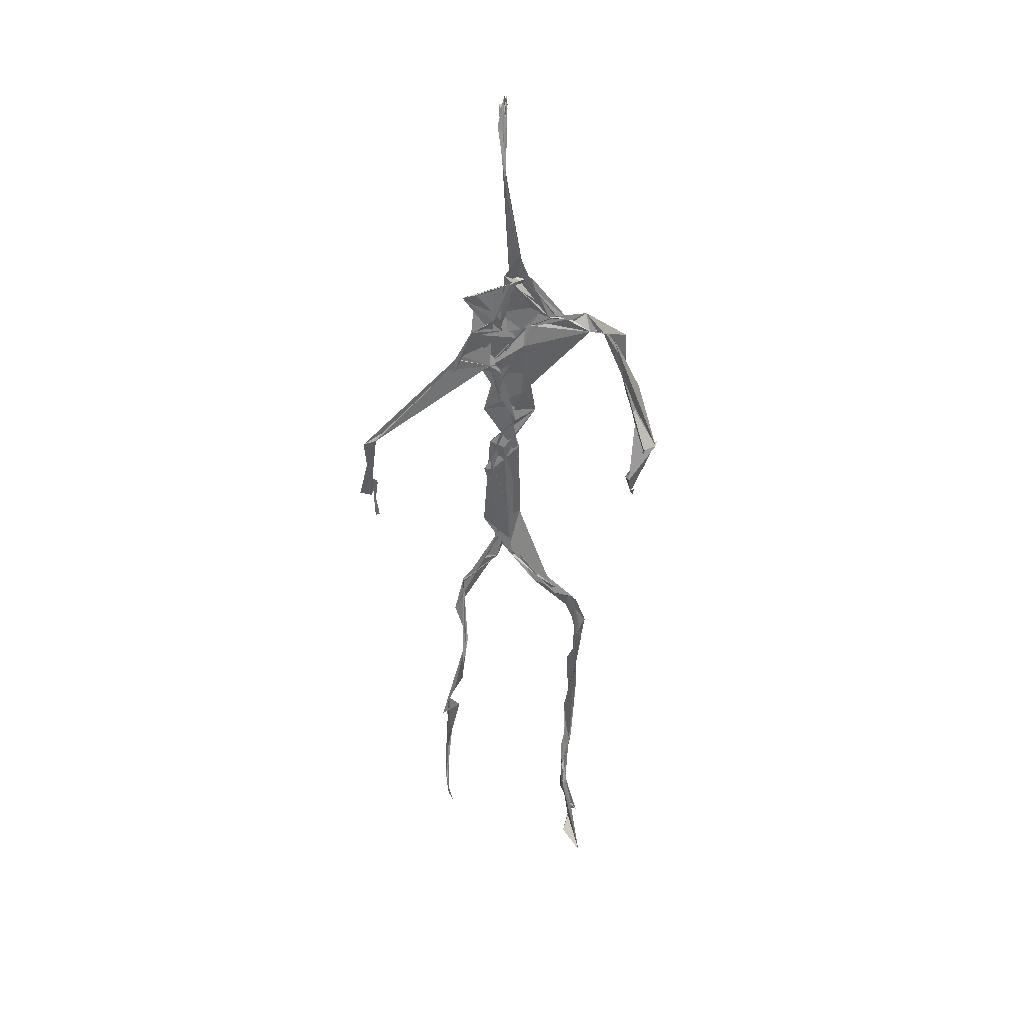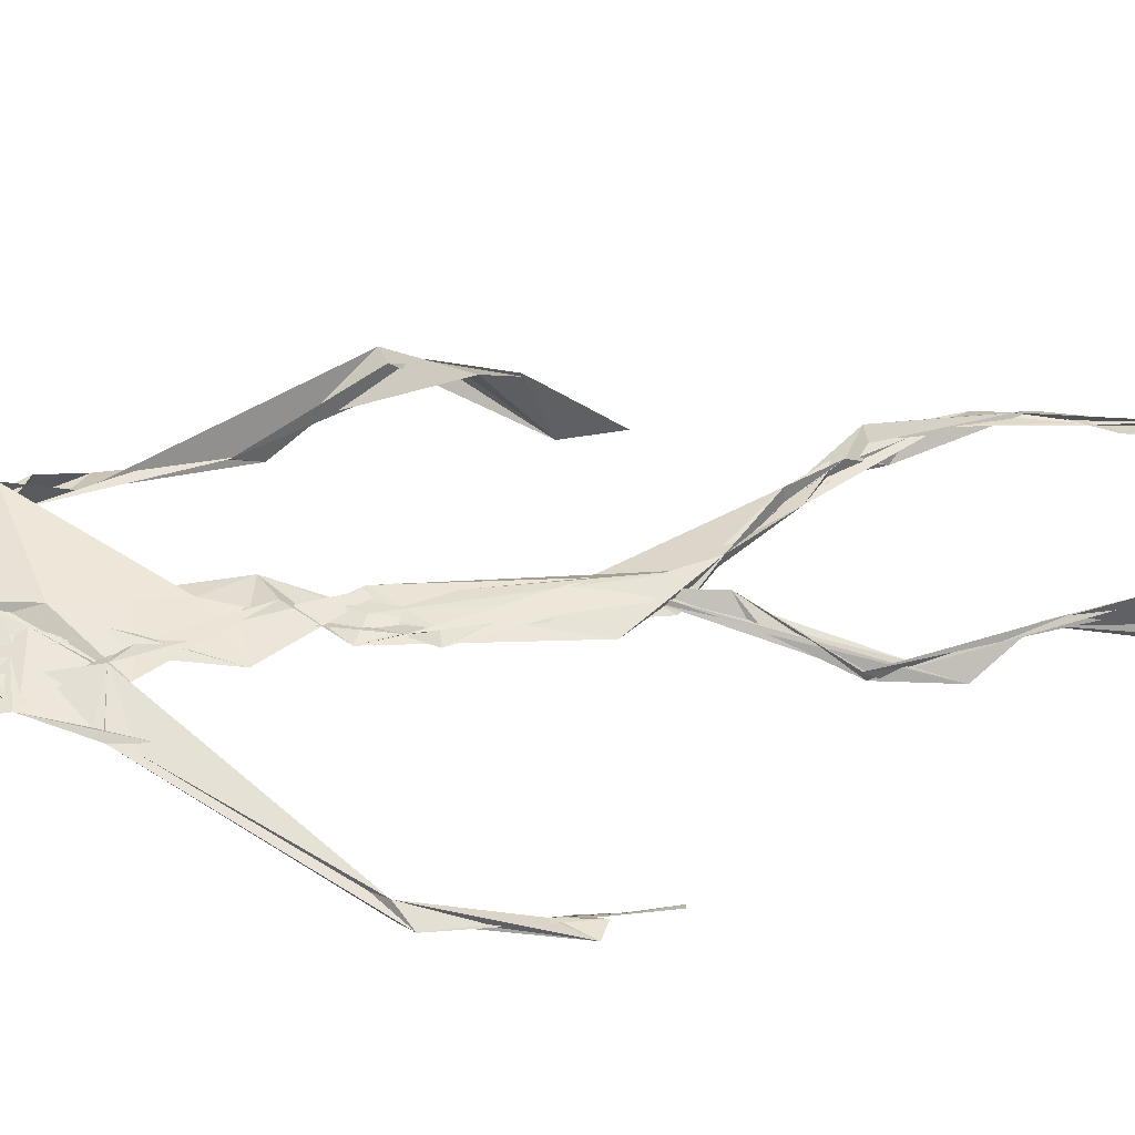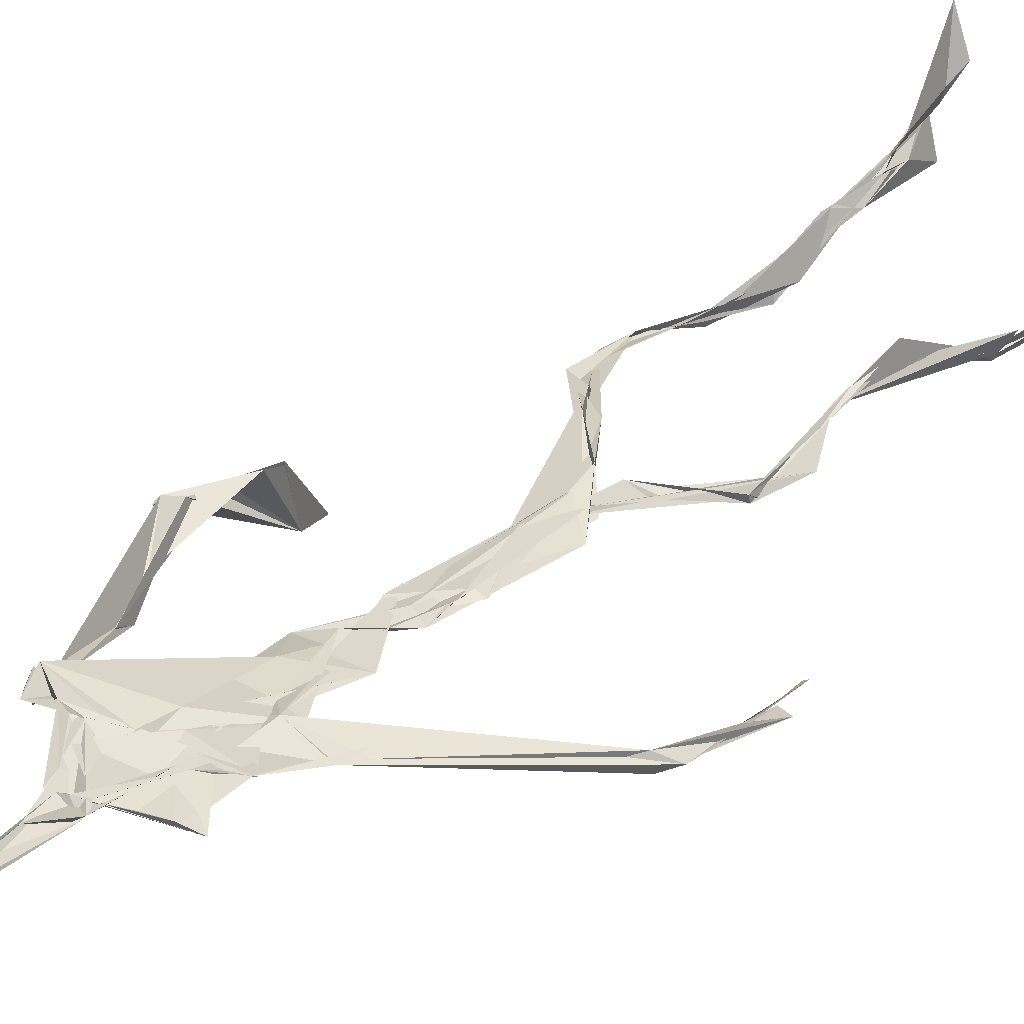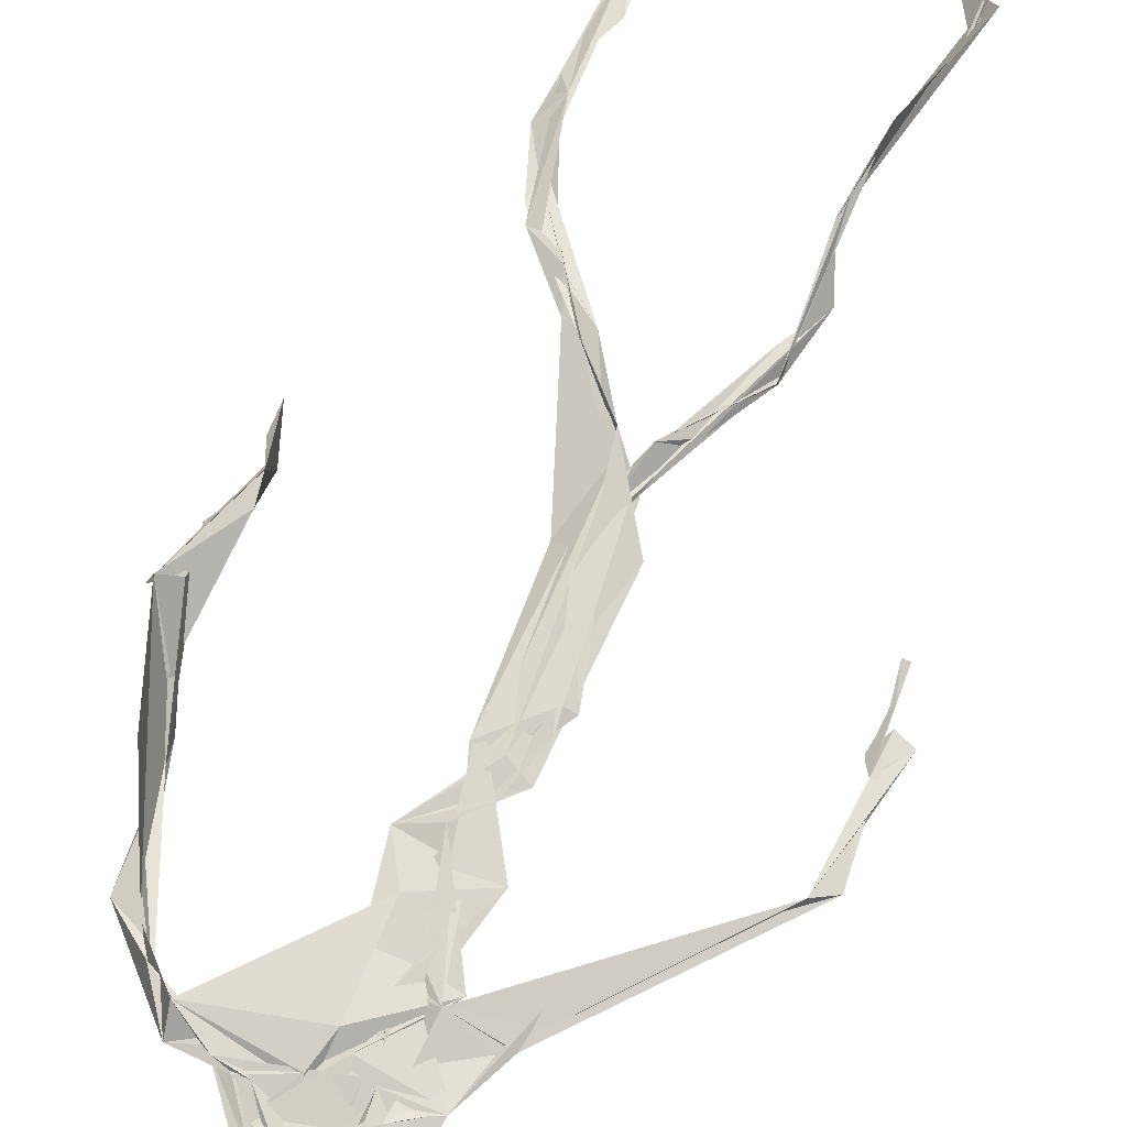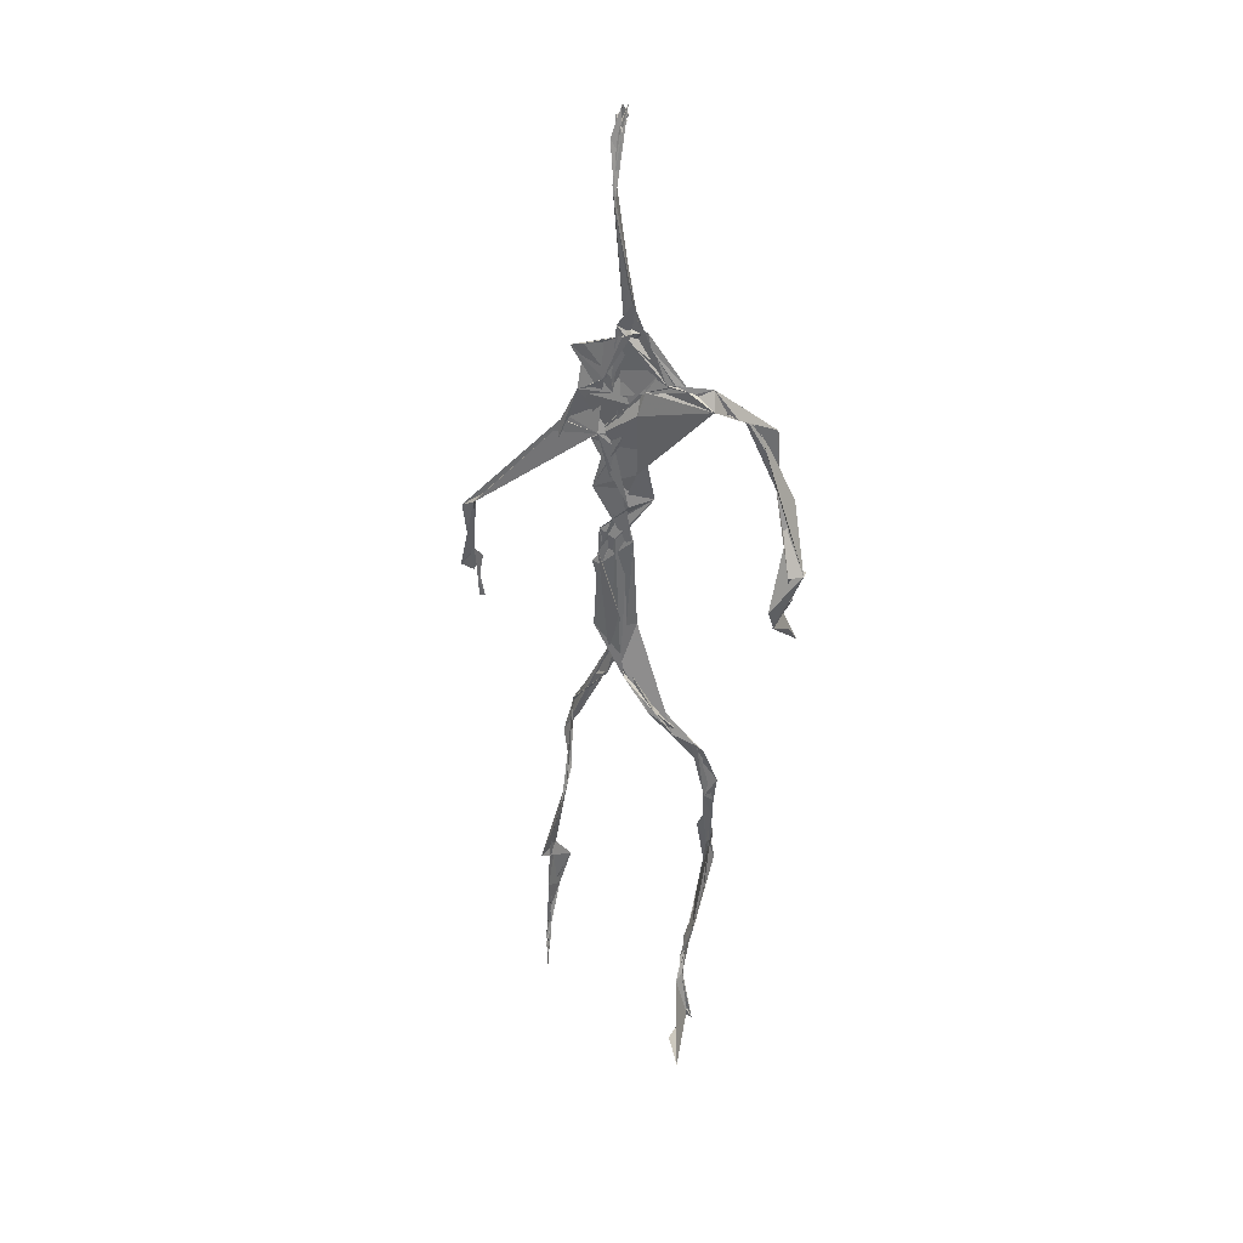
<metadata>
{"format":"obj","ext":"obj","renderer":"f3d","projection":"perspective","resolution":1024,"background":"white","views":[{"elev":39.1,"azim":-7.4,"up":"+Y"},{"elev":46.3,"azim":-97.8,"up":"+Z"},{"elev":29.2,"azim":-142.7,"up":"+Z"},{"elev":72.1,"azim":-158.6,"up":"+Z"},{"elev":36.3,"azim":12.6,"up":"+Y"}]}
</metadata>
<code>
v 0.438 0.2336 0.4752
v 0.5495 0.3622 0.4771
v 0.4744 0.533 0.4859
v 0.5106 0.7259 0.4832
v 0.4645 0.6811 0.4862
v 0.3784 0.4616 0.4509
v 0.5703 0.2288 0.459
v 0.5709 0.3048 0.4763
v 0.5192 0.7212 0.4891
v 0.5196 0.3988 0.492
v 0.4963 0.4847 0.4883
v 0.4459 0.3527 0.4715
v 0.4932 0.8393 0.4884
v 0.4924 0.6974 0.4821
v 0.474 0.4712 0.4817
v 0.5575 0.08862 0.5095
v 0.5929 0.6509 0.4602
v 0.458 0.7131 0.4802
v 0.4351 0.2443 0.4841
v 0.4936 0.4479 0.4865
v 0.5512 0.1583 0.4859
v 0.6263 0.5116 0.473
v 0.437 0.2472 0.4846
v 0.4944 0.8805 0.4795
v 0.4887 0.8733 0.4833
v 0.5593 0.09825 0.5103
v 0.5777 0.6736 0.4695
v 0.4349 0.1852 0.4762
v 0.5539 0.1327 0.5039
v 0.4558 0.3266 0.4891
v 0.5086 0.615 0.4875
v 0.5011 0.5736 0.4836
v 0.5587 0.3704 0.49
v 0.4968 0.5932 0.4847
v 0.4943 0.633 0.4853
v 0.5091 0.715 0.482
v 0.5574 0.2748 0.4737
v 0.5061 0.5443 0.4871
v 0.377 0.5608 0.4598
v 0.4315 0.1355 0.4821
v 0.448 0.2907 0.5062
v 0.5629 0.3603 0.4832
v 0.4979 0.734 0.4819
v 0.5683 0.2613 0.467
v 0.4943 0.8345 0.4921
v 0.4673 0.7038 0.4821
v 0.4796 0.5444 0.489
v 0.5212 0.5926 0.4825
v 0.4335 0.1369 0.4802
v 0.4906 0.8794 0.4773
v 0.5306 0.695 0.4917
v 0.558 0.0886 0.5089
v 0.5198 0.6874 0.4869
v 0.4924 0.5563 0.4877
v 0.5577 0.1989 0.4632
v 0.4324 0.1223 0.4845
v 0.562 0.2124 0.456
v 0.4329 0.189 0.4827
v 0.4308 0.1266 0.4832
v 0.4573 0.6545 0.4821
v 0.4315 0.1111 0.488
v 0.4944 0.4701 0.486
v 0.4338 0.2346 0.4811
v 0.4935 0.446 0.4819
v 0.4868 0.6525 0.4838
v 0.4583 0.3714 0.4728
v 0.5642 0.08923 0.5122
v 0.4765 0.673 0.4826
v 0.4545 0.3886 0.4738
v 0.4906 0.8877 0.4747
v 0.484 0.4489 0.48
v 0.4545 0.3871 0.469
v 0.4311 0.146 0.4784
v 0.5643 0.6932 0.4866
v 0.5078 0.4751 0.4796
v 0.484 0.6921 0.487
v 0.4539 0.3827 0.4699
v 0.378 0.5615 0.47
v 0.3734 0.5005 0.4551
v 0.5555 0.08363 0.5193
v 0.5374 0.6958 0.4919
v 0.4311 0.1198 0.4824
v 0.3775 0.5021 0.4518
v 0.515 0.6859 0.4888
v 0.5516 0.1363 0.5042
v 0.565 0.251 0.4695
v 0.4798 0.5631 0.4856
v 0.4952 0.5745 0.4833
v 0.4481 0.213 0.4647
v 0.4349 0.1924 0.474
v 0.4889 0.6468 0.4852
v 0.4984 0.8848 0.4696
v 0.5058 0.7257 0.485
v 0.3784 0.5613 0.4622
v 0.5463 0.6923 0.493
v 0.486 0.43 0.4883
v 0.5028 0.5862 0.4882
v 0.4774 0.6866 0.4859
v 0.4353 0.1103 0.5021
v 0.4963 0.8771 0.4804
v 0.4855 0.5244 0.4866
v 0.4452 0.6254 0.4809
v 0.5628 0.2842 0.4739
v 0.4985 0.6474 0.4876
v 0.4318 0.1166 0.4843
v 0.4315 0.1192 0.4865
v 0.4958 0.6791 0.4858
v 0.5055 0.7314 0.4883
v 0.4909 0.8792 0.4773
v 0.4951 0.8957 0.475
v 0.4834 0.53 0.4846
v 0.4635 0.6794 0.4855
v 0.6067 0.6467 0.4552
v 0.5518 0.09688 0.4857
v 0.4967 0.5778 0.4836
v 0.4903 0.567 0.4849
v 0.5692 0.3355 0.4769
v 0.5578 0.09745 0.5109
v 0.561 0.1783 0.4886
v 0.4934 0.7362 0.4867
v 0.3671 0.5544 0.4645
v 0.5816 0.6677 0.4821
v 0.433 0.1759 0.4741
v 0.429 0.2276 0.4903
v 0.4981 0.8934 0.4692
v 0.4937 0.8276 0.4916
v 0.4554 0.3283 0.488
v 0.5004 0.7373 0.4817
v 0.4864 0.4518 0.4858
v 0.5482 0.07922 0.5304
v 0.5001 0.4301 0.4915
v 0.4951 0.8847 0.4756
v 0.5515 0.3757 0.4864
v 0.5276 0.7067 0.4903
v 0.5493 0.6891 0.4906
v 0.4501 0.2931 0.4952
v 0.5653 0.205 0.4751
v 0.5095 0.6667 0.4909
v 0.6152 0.4744 0.4405
v 0.3614 0.4934 0.4568
v 0.4995 0.7066 0.4815
v 0.6227 0.5351 0.481
v 0.5247 0.4051 0.4969
v 0.5503 0.1244 0.4972
v 0.636 0.541 0.4753
v 0.4327 0.1361 0.4825
v 0.4305 0.1496 0.482
v 0.5499 0.1277 0.5111
v 0.6221 0.4665 0.4502
v 0.5604 0.07583 0.5561
v 0.4322 0.1102 0.4913
v 0.634 0.5375 0.479
v 0.6069 0.5958 0.4552
v 0.6123 0.4872 0.4796
v 0.5106 0.7325 0.488
v 0.4747 0.5993 0.4853
v 0.3734 0.5097 0.4576
v 0.4912 0.6821 0.4837
v 0.4799 0.6476 0.4892
v 0.4945 0.8853 0.475
v 0.3782 0.5003 0.4517
v 0.4392 0.1817 0.47
v 0.4302 0.1332 0.4852
v 0.5663 0.6798 0.4956
v 0.4498 0.2978 0.4986
v 0.3745 0.4626 0.4534
v 0.4899 0.6929 0.4869
v 0.4307 0.1204 0.489
v 0.4536 0.316 0.494
v 0.481 0.5325 0.488
v 0.4691 0.7176 0.4845
v 0.569 0.255 0.4599
v 0.5643 0.3137 0.4829
v 0.5589 0.174 0.4894
v 0.4915 0.8433 0.4899
v 0.4739 0.6402 0.4849
v 0.5398 0.3804 0.4926
v 0.5502 0.1443 0.4985
v 0.5018 0.5655 0.4858
v 0.3744 0.479 0.4543
v 0.6094 0.5034 0.4837
v 0.6252 0.4449 0.4321
v 0.3716 0.4888 0.4556
v 0.4327 0.1285 0.4779
v 0.5594 0.0929 0.5112
v 0.5164 0.7329 0.4876
v 0.5736 0.3273 0.4766
v 0.6131 0.4842 0.4765
v 0.5512 0.1374 0.4964
v 0.4824 0.6778 0.4847
v 0.5599 0.1846 0.4692
v 0.6092 0.5828 0.4496
v 0.4967 0.4403 0.4886
v 0.6211 0.5878 0.4532
v 0.5064 0.5558 0.4871
v 0.4328 0.1203 0.4846
v 0.4941 0.8802 0.4787
v 0.512 0.6925 0.4818
v 0.4716 0.4197 0.4795
v 0.4986 0.8864 0.4679
v 0.498 0.4414 0.4851
v 0.4327 0.1151 0.485
v 0.4982 0.8822 0.4715
v 0.4506 0.6511 0.481
v 0.5028 0.6734 0.4871
v 0.5674 0.25 0.4618
v 0.506 0.7555 0.4885
v 0.4907 0.6806 0.4856
v 0.4976 0.7275 0.4877
f 23 165 30
f 135 74 122
f 174 29 55
f 6 166 180
f 97 87 48
f 108 43 155
f 32 116 195
f 151 61 184
f 128 51 120
f 27 95 122
f 119 144 21
f 133 187 173
f 49 196 73
f 156 53 31
f 101 88 47
f 48 176 97
f 31 48 116
f 112 205 14
f 1 19 58
f 97 91 88
f 153 22 194
f 59 61 40
f 64 129 199
f 69 169 136
f 128 120 207
f 17 194 152
f 17 113 74
f 190 159 68
f 90 23 28
f 180 166 83
f 81 84 74
f 80 148 150
f 179 75 195
f 160 109 203
f 11 129 47
f 127 136 124
f 107 95 53
f 99 151 105
f 191 172 55
f 25 207 45
f 149 182 154
f 35 115 159
f 94 78 60
f 118 52 26
f 68 159 91
f 22 142 139
f 14 205 134
f 38 32 3
f 53 156 107
f 100 160 70
f 208 46 167
f 201 170 195
f 110 126 25
f 173 8 33
f 39 121 183
f 85 67 178
f 39 183 140
f 3 170 62
f 39 204 121
f 131 10 15
f 117 8 103
f 142 22 153
f 181 188 145
f 169 165 19
f 140 161 157
f 155 13 45
f 99 105 61
f 195 116 179
f 57 178 119
f 177 193 33
f 83 79 161
f 160 203 70
f 97 88 87
f 118 67 16
f 171 93 167
f 12 77 30
f 178 67 144
f 62 71 131
f 62 20 3
f 166 79 83
f 208 104 65
f 39 94 204
f 207 120 4
f 21 7 119
f 171 46 18
f 47 88 34
f 94 140 78
f 44 57 37
f 147 90 40
f 121 159 78
f 93 4 120
f 134 84 36
f 43 175 13
f 119 7 57
f 11 66 129
f 55 29 148
f 189 21 114
f 12 30 72
f 125 50 132
f 20 66 11
f 54 48 87
f 89 124 1
f 155 45 4
f 195 75 201
f 109 92 197
f 137 85 57
f 105 151 196
f 120 158 167
f 155 43 13
f 44 8 173
f 145 152 181
f 205 176 198
f 26 114 118
f 154 182 139
f 66 77 12
f 187 10 42
f 203 197 70
f 26 185 29
f 96 69 77
f 186 128 9
f 70 200 24
f 1 124 136
f 175 100 70
f 152 192 17
f 80 16 85
f 200 50 24
f 56 184 61
f 161 79 180
f 89 1 162
f 37 57 7
f 81 135 9
f 131 42 10
f 47 129 101
f 80 85 148
f 46 5 98
f 49 73 58
f 8 37 103
f 46 98 18
f 201 177 143
f 202 59 163
f 163 59 40
f 69 96 72
f 78 140 157
f 17 74 164
f 162 146 123
f 185 150 148
f 181 152 194
f 197 200 70
f 169 72 165
f 158 107 104
f 111 3 11
f 187 42 86
f 68 76 190
f 53 164 31
f 69 136 127
f 152 145 142
f 23 63 28
f 163 40 28
f 29 174 189
f 116 32 31
f 190 98 60
f 98 76 18
f 24 125 13
f 25 92 110
f 58 162 1
f 49 58 147
f 66 20 77
f 197 203 109
f 166 6 79
f 142 145 139
f 43 36 126
f 132 50 92
f 74 113 122
f 204 65 159
f 83 183 157
f 175 43 126
f 4 45 207
f 65 204 5
f 141 158 120
f 10 187 133
f 159 88 91
f 174 21 189
f 108 18 76
f 209 76 14
f 94 102 204
f 106 82 202
f 193 10 33
f 105 147 40
f 194 22 181
f 200 197 50
f 3 32 170
f 196 147 105
f 62 15 87
f 147 58 90
f 83 157 180
f 68 91 112
f 160 100 126
f 180 79 6
f 89 162 123
f 137 57 44
f 101 62 87
f 75 179 193
f 155 93 171
f 36 84 81
f 134 209 14
f 199 12 72
f 41 63 23
f 109 160 110
f 82 146 168
f 192 142 153
f 114 144 118
f 46 171 167
f 16 150 52
f 61 151 99
f 38 111 115
f 135 81 74
f 121 204 159
f 73 146 162
f 55 172 86
f 136 169 19
f 73 162 58
f 45 132 25
f 164 27 17
f 112 91 205
f 35 104 156
f 77 62 96
f 170 32 195
f 176 205 91
f 201 71 170
f 117 2 8
f 51 128 186
f 13 175 24
f 16 67 85
f 143 131 71
f 28 40 90
f 29 189 26
f 32 38 156
f 59 56 61
f 138 31 164
f 159 190 60
f 133 173 33
f 167 158 208
f 186 9 135
f 62 101 64
f 152 142 192
f 164 74 84
f 103 86 42
f 121 78 157
f 132 92 25
f 23 30 41
f 13 125 45
f 4 93 155
f 188 181 139
f 169 69 72
f 202 163 106
f 62 170 71
f 89 28 63
f 202 56 59
f 107 141 95
f 189 114 26
f 137 44 191
f 7 21 174
f 46 208 5
f 104 107 156
f 139 182 188
f 64 101 129
f 207 36 9
f 154 145 188
f 43 209 36
f 146 82 106
f 157 183 121
f 123 28 89
f 172 44 173
f 151 184 196
f 63 124 89
f 24 175 70
f 106 163 123
f 54 193 179
f 122 113 27
f 165 72 30
f 138 176 48
f 168 146 73
f 95 51 122
f 35 159 65
f 138 84 198
f 136 19 1
f 84 138 164
f 64 96 62
f 22 139 181
f 172 173 86
f 77 69 127
f 35 156 38
f 55 148 191
f 177 75 193
f 15 10 193
f 65 104 35
f 185 26 52
f 106 123 146
f 93 120 167
f 12 199 129
f 165 23 19
f 88 101 87
f 190 76 98
f 209 108 76
f 117 42 143
f 102 94 60
f 183 161 140
f 48 54 179
f 207 9 128
f 154 139 145
f 90 58 19
f 171 18 155
f 31 138 48
f 105 40 61
f 133 33 10
f 209 134 36
f 164 95 27
f 30 77 127
f 179 116 48
f 193 54 15
f 29 185 148
f 68 112 76
f 100 175 126
f 115 111 47
f 149 154 188
f 47 111 11
f 197 92 50
f 9 36 81
f 192 113 17
f 184 56 168
f 37 8 44
f 156 31 32
f 16 52 118
f 130 52 150
f 201 75 177
f 97 176 91
f 3 111 38
f 120 51 141
f 55 206 174
f 17 27 194
f 2 33 8
f 108 155 18
f 83 161 183
f 143 71 201
f 39 140 94
f 53 95 164
f 30 127 41
f 172 191 44
f 66 12 129
f 168 73 196
f 37 7 103
f 207 25 126
f 113 153 27
f 177 33 2
f 62 131 15
f 174 206 7
f 113 192 153
f 95 141 51
f 122 51 135
f 143 177 2
f 20 62 77
f 20 11 3
f 34 88 159
f 117 103 42
f 34 159 115
f 28 123 163
f 206 86 103
f 102 5 204
f 60 78 159
f 207 126 36
f 206 103 7
f 150 185 130
f 15 54 87
f 148 85 191
f 173 187 86
f 52 130 185
f 119 178 144
f 49 147 196
f 178 57 85
f 144 114 21
f 158 141 107
f 124 63 127
f 196 184 168
f 35 38 115
f 202 82 56
f 2 117 143
f 138 198 176
f 110 160 126
f 132 45 125
f 209 43 108
f 131 143 42
f 208 158 104
f 188 182 149
f 80 150 16
f 186 135 51
f 199 96 64
f 5 60 98
f 41 127 63
f 72 96 199
f 125 24 50
f 90 19 23
f 67 118 144
f 112 14 76
f 109 110 92
f 168 56 82
f 84 134 198
f 206 55 86
f 205 198 134
f 102 60 5
f 137 191 85
f 194 27 153
f 161 180 157
f 47 34 115
f 65 5 208

</code>
